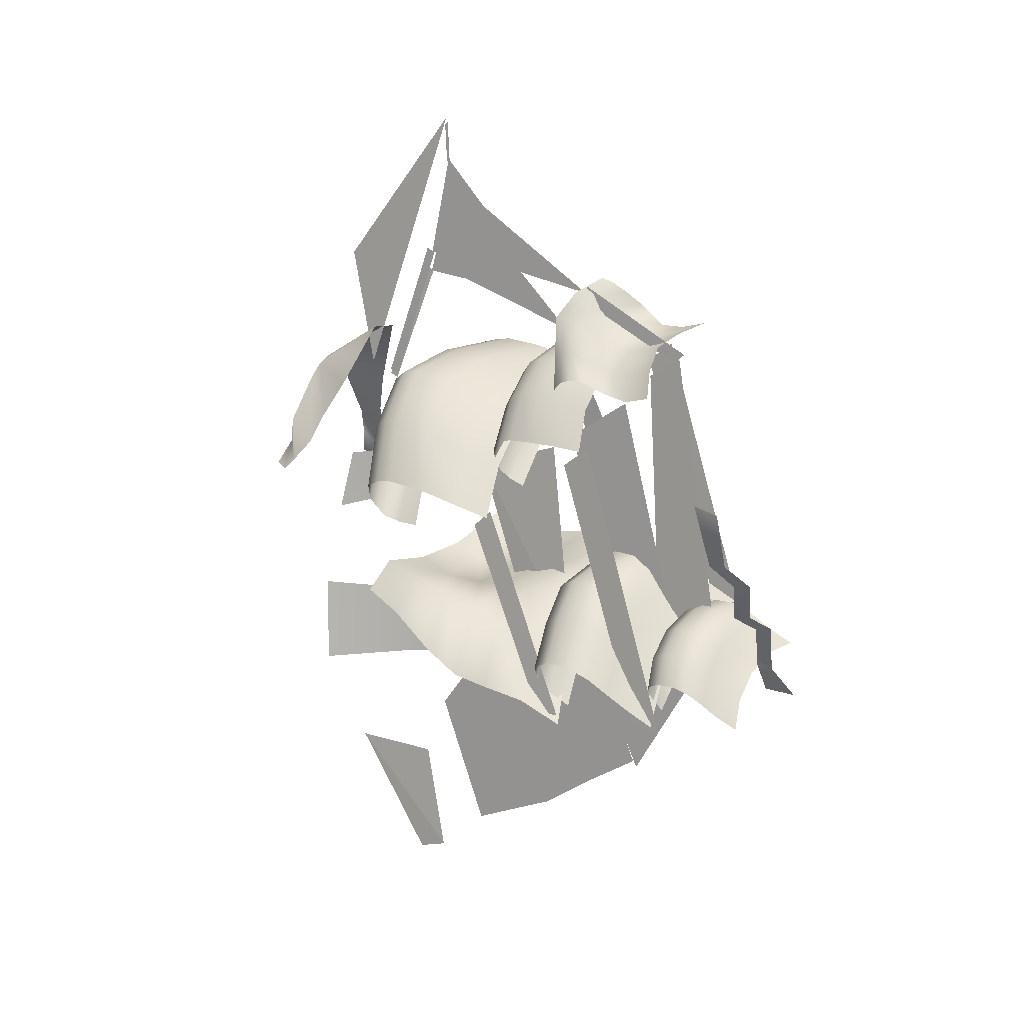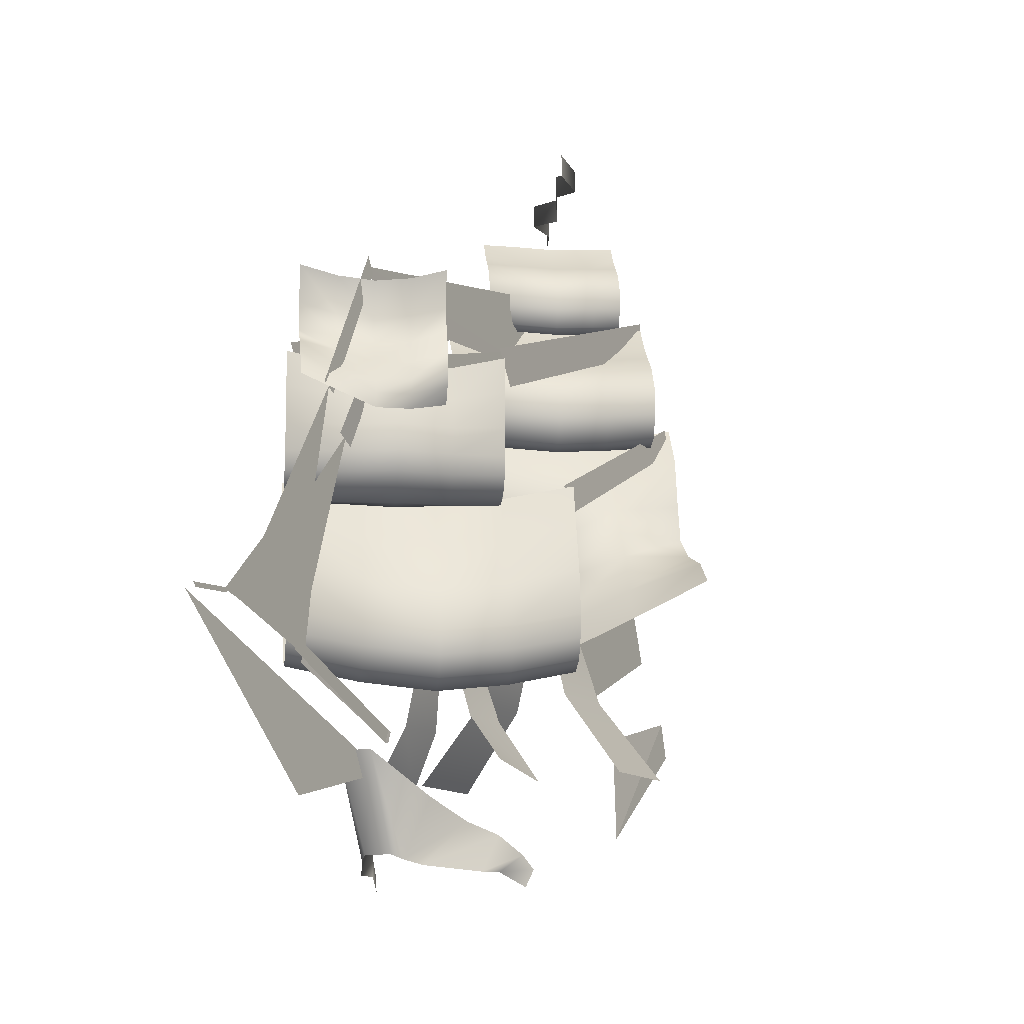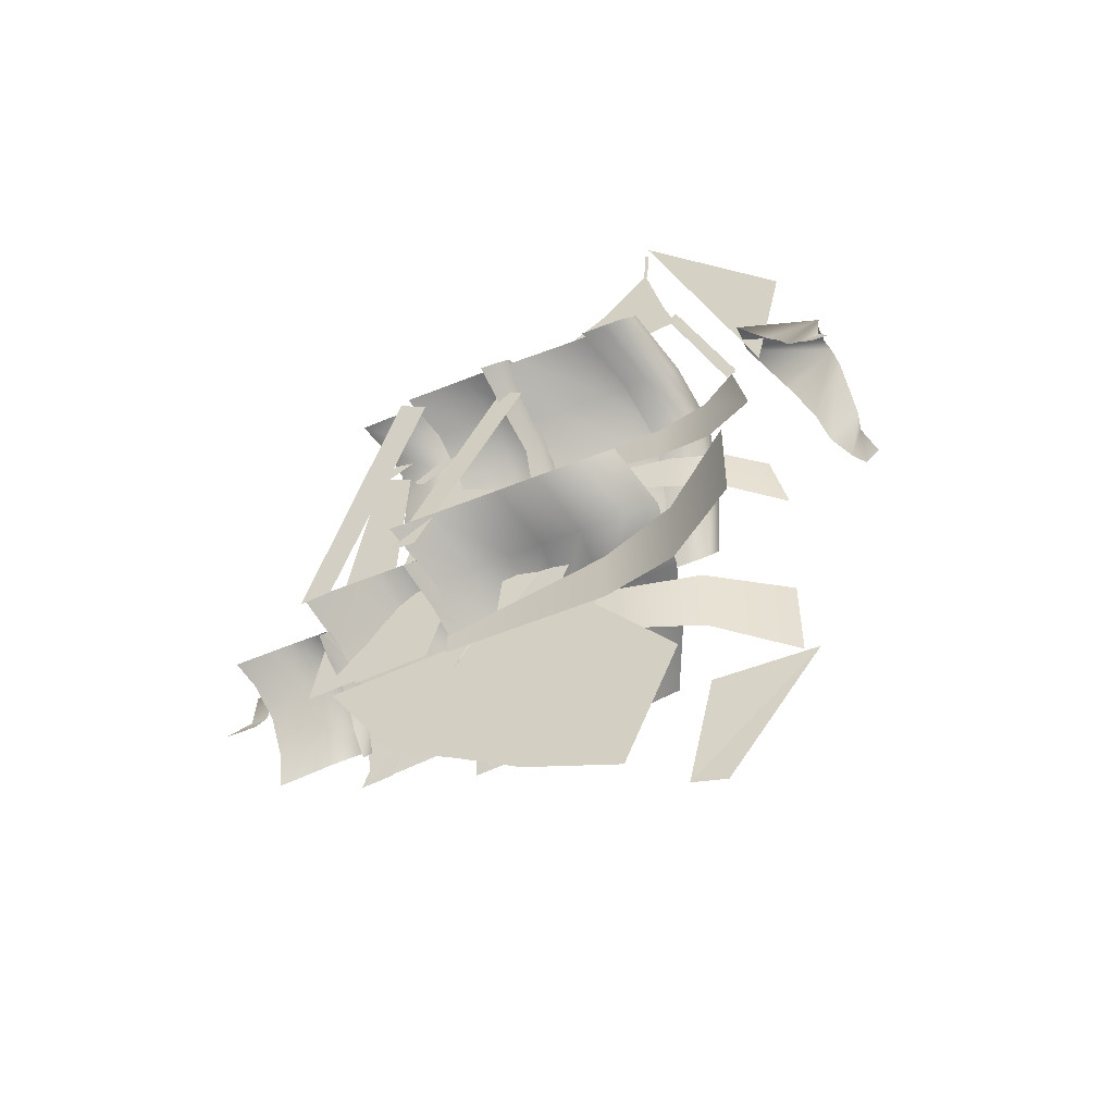
<metadata>
{"format":"obj","ext":"obj","renderer":"f3d","projection":"perspective","resolution":1024,"background":"white","views":[{"elev":9.2,"azim":129.3,"up":"+Z"},{"elev":-12.3,"azim":27.6,"up":"+Y"},{"elev":-51.1,"azim":-65.7,"up":"+Z"}]}
</metadata>
<code>
o Sails_Plane
v 0.538 1.78 2.937
v 0.1925 1.012 3.375
v 0.2424 2.32 4
v 0.4669 0.8866 3
v 0.3134 0.9491 3.25
v 0.986 0.8463 1.841
v 0.9868 1.34 1.859
v 0.7726 1.489 2.347
v 0.9383 0.8324 2.233
v 1.172 1.089 1.518
v 1.17 0.6652 1.427
v 1.243 0.9056 1.33
v -0.2424 2.32 4
v -0.1925 1.012 3.375
v -0.5381 1.78 2.937
v -0.467 0.8866 3
v -0.3134 0.9491 3.25
v -0.986 0.8463 1.841
v -0.9869 1.34 1.859
v -0.7726 1.489 2.347
v -0.9383 0.8324 2.233
v -1.172 1.089 1.518
v -1.17 0.6652 1.427
v -1.243 0.9056 1.33
v 0.1209 7.513 -1.089
v 1.649 2.393 -0.5713
v 0.1209 7.513 -1.457
v 1.649 2.393 -1.975
v 0.3581 4.796 -0.8159
v 0.3581 4.796 -1.731
v 0.7224 3.579 -0.6936
v 0.7224 3.579 -1.853
v -0.112 6.502 4.283
v -0.1207 6.367 4.005
v -1e-06 8.324 3.325
v -0.01336 8.111 3.189
v -1e-06 5.238 -1.202
v 1e-06 3.781 -2.936
v -1e-06 6.258 -4.376
v 1e-06 4.665 -4.983
v -1e-06 9.443 -1.484
v 1e-06 7.106 -1.29
v 1e-06 8.182 -3.382
v -1e-06 7.061 4.869
v 1e-06 6.938 4.648
v -1e-06 9.072 3.807
v 1e-06 8.858 3.674
v 1.618 6.242 1.111
v 1.633 5.908 0.8403
v 1.724 7.77 -2.173
v 1.729 7.375 -2.176
v 0.313 10.76 -0.529
v 0.02097 10.79 -1.563
v 0.3479 11.06 -0.4686
v 0.005413 11.31 -1.59
v 0.2807 10.78 -1.113
v 0.2639 11.04 -1.142
v 0.846 10.68 -0.2588
v 0.8734 11 -0.2113
v 1.101 10.84 0.3013
v 1.128 11.14 0.3487
v 1.62 10.71 0.7002
v 1.633 11 0.7218
v 1.886 10.59 1.668
v 1.817 10.96 1.547
v 0.8691 10.76 -2.085
v -0.7692 10.76 -0.9383
v 1.003 10.48 -1.894
v -0.6353 10.48 -0.747
v 1.124 10.3 -1.721
v -0.5141 10.3 -0.5739
v 1.242 10.11 -1.553
v -0.3963 10.11 -0.4057
v 1.316 9.853 -1.447
v -0.3224 9.853 -0.3001
v 1.321 9.564 -1.439
v -0.3168 9.564 -0.2922
v 1.254 9.307 -1.535
v -0.3838 9.307 -0.3879
v 1.161 9.243 -1.668
v -0.477 9.243 -0.521
v 1.039 9.309 -1.842
v -0.599 9.309 -0.6952
v 0.9431 9.365 -1.98
v -0.6952 9.365 -0.8326
v 0.5005 9.114 -0.8683
v 0.2095 10.63 -1.284
v 0.3429 10.35 -1.093
v 0.4634 10.17 -0.9213
v 0.5812 9.981 -0.7531
v 0.3785 9.181 -1.043
v 0.5946 9.179 -0.7339
v 0.6555 9.725 -0.647
v 0.6619 9.435 -0.6379
v 0.2835 9.386 -1.178
v 0.7059 9.433 -1.559
v 1.084 9.482 -1.018
v 1.078 9.772 -1.027
v 1.017 9.226 -1.114
v 0.801 9.228 -1.423
v 1.004 10.03 -1.133
v 0.8859 10.22 -1.302
v 0.7653 10.4 -1.474
v 0.6319 10.68 -1.664
v 0.923 9.161 -1.249
v -0.2184 9.433 -0.9114
v 0.16 9.482 -0.371
v 0.1536 9.772 -0.3801
v 0.09273 9.226 -0.467
v -0.1234 9.228 -0.7756
v 0.07933 10.03 -0.4862
v -0.03847 10.22 -0.6544
v -0.159 10.4 -0.8266
v -0.2924 10.68 -1.017
v -0.001299 9.161 -0.6013
v 1.315 9.408 -2.184
v -1.142 9.408 -0.4631
v 1.511 9.033 -1.905
v -0.9467 9.033 -0.1842
v 1.67 8.786 -1.677
v -0.7872 8.786 0.04362
v 1.843 8.526 -1.43
v -0.6142 8.526 0.2907
v 1.969 8.179 -1.25
v -0.4884 8.179 0.4704
v 1.987 7.774 -1.225
v -0.4703 7.774 0.4962
v 1.879 7.426 -1.378
v -0.578 7.426 0.3423
v 1.732 7.361 -1.59
v -0.7259 7.361 0.1311
v 1.544 7.48 -1.857
v -0.913 7.48 -0.1361
v 1.396 7.762 -2.069
v -1.062 7.762 -0.3484
v 0.418 7.55 -0.8504
v 1.001 7.561 -0.01765
v 0.9826 7.967 -0.04407
v 0.8954 7.213 -0.1686
v 0.5659 7.267 -0.6392
v 0.8566 8.314 -0.224
v 0.683 8.574 -0.472
v 0.5213 8.821 -0.7029
v 0.3221 9.196 -0.9873
v 0.7501 7.148 -0.3762
v -0.2957 7.631 -0.5621
v 0.2945 7.642 0.2809
v 0.276 8.048 0.2544
v 0.1879 7.294 0.1286
v -0.1461 7.348 -0.3485
v 0.1493 8.395 0.07352
v -0.02481 8.655 -0.1752
v -0.1858 8.902 -0.4051
v -0.3826 9.277 -0.6861
v 0.04067 7.23 -0.08168
v 0.933 7.631 -1.422
v 1.523 7.642 -0.5795
v 1.505 8.048 -0.606
v 1.417 7.294 -0.7317
v 1.083 7.348 -1.209
v 1.378 8.395 -0.7868
v 1.204 8.655 -1.036
v 1.043 8.902 -1.265
v 0.8462 9.277 -1.546
v 1.269 7.23 -0.942
v 1.71 7.786 -2.328
v -1.566 7.759 -0.03311
v 1.966 7.203 -1.963
v -1.375 7.221 0.2398
v 2.07 6.453 -1.814
v -1.273 6.639 0.3854
v 2.164 5.916 -1.681
v -1.279 6.089 0.376
v 2.48 5.564 -1.229
v -1.333 5.407 0.2997
v 2.962 5.294 -0.54
v -1.311 4.661 0.3303
v 3.237 4.956 -0.1484
v -1.129 4.199 0.5908
v 0.659 4.468 -0.3426
v 0.6207 5.166 -0.3973
v 0.868 4.024 -0.04414
v 0.659 6.311 -0.3425
v 0.653 5.787 -0.3512
v 0.5476 6.877 -0.5017
v 0.3535 7.408 -0.7789
v 2.047 4.911 -0.1039
v 1.862 5.477 -0.368
v 2.219 4.46 0.1415
v 1.478 6.303 -0.917
v 1.651 5.899 -0.6687
v 1.31 6.899 -1.156
v 1.083 7.492 -1.481
v -0.4974 4.304 -0.2506
v -0.4969 5.049 -0.2499
v -0.2924 3.857 0.04207
v -0.3189 6.334 0.004326
v -0.3927 5.75 -0.1011
v -0.3847 6.932 -0.08966
v -0.5762 7.471 -0.3632
v 1.713 6.245 1.006
v -1.563 6.245 3.3
v 1.837 5.667 1.182
v -1.44 5.667 3.476
v 1.993 4.958 1.405
v -1.284 4.958 3.7
v 2.059 4.332 1.5
v -1.217 4.332 3.794
v 2.036 4.015 1.467
v -1.241 4.015 3.761
v 1.956 3.73 1.352
v -1.321 3.73 3.647
v 1.769 3.601 1.086
v -1.507 3.601 3.38
v 1.552 3.736 0.776
v -1.724 3.736 3.07
v 1.486 4.058 0.6809
v -1.791 4.058 2.975
v 1.474 4.409 0.6635
v -1.803 4.409 2.958
v 0.2252 4.004 2.368
v 0.7617 3.324 3.134
v 0.8618 3.609 3.277
v 0.5539 3.196 2.837
v 0.2431 3.652 2.393
v 0.885 3.926 3.31
v 0.7764 4.552 3.155
v 0.5489 5.261 2.83
v 0.3273 5.839 2.513
v 0.3159 3.33 2.497
v 0.8938 4.142 1.579
v 1.437 3.462 2.355
v 1.52 3.747 2.474
v 1.235 3.334 2.067
v 0.9142 3.79 1.608
v 1.543 4.064 2.507
v 1.45 4.69 2.373
v 1.183 5.399 1.992
v 1.06 5.977 1.816
v 0.9933 3.468 1.721
v -0.7445 4.142 2.726
v -0.2012 3.462 3.502
v -0.1181 3.747 3.621
v -0.4031 3.334 3.214
v -0.7241 3.79 2.755
v -0.09493 4.064 3.654
v -0.1883 4.69 3.521
v -0.4552 5.399 3.139
v -0.5787 5.977 2.963
v -0.645 3.468 2.868
v 1.262 7.861 2.227
v -1.195 7.861 3.948
v 1.299 7.355 2.28
v -1.158 7.355 4.001
v 1.319 6.848 2.308
v -1.139 6.848 4.029
v 1.325 6.441 2.317
v -1.132 6.441 4.038
v 1.287 6.187 2.263
v -1.17 6.187 3.983
v 1.187 5.975 2.12
v -1.271 5.975 3.84
v 1.034 5.863 1.902
v -1.423 5.863 3.622
v 0.8966 5.883 1.705
v -1.561 5.883 3.426
v 0.7977 6.011 1.564
v -1.66 6.011 3.285
v 0.7145 6.225 1.445
v -1.743 6.225 3.166
v -0.3432 6.058 2.55
v 0.2437 5.881 3.388
v 0.3551 6.093 3.547
v 0.07309 5.759 3.144
v -0.2396 5.856 2.698
v 0.4101 6.358 3.625
v 0.4128 6.725 3.629
v 0.3608 7.134 3.555
v 0.2708 7.6 3.426
v -0.09571 5.761 2.903
v 0.2107 6.165 2.033
v 0.7608 5.889 2.819
v 0.8671 6.097 2.97
v 0.597 5.784 2.585
v 0.3089 5.956 2.173
v 0.9196 6.36 3.045
v 0.9188 6.726 3.044
v 0.8465 7.152 2.941
v 0.7887 7.628 2.859
v 0.435 5.819 2.353
v -1.018 6.165 2.894
v -0.468 5.889 3.679
v -0.3617 6.097 3.831
v -0.6317 5.784 3.445
v -0.9198 5.956 3.034
v -0.3091 6.36 3.906
v -0.3099 6.726 3.905
v -0.3822 7.152 3.802
v -0.44 7.628 3.719
v -0.7937 5.819 3.214
v 0.8511 8.937 3.142
v -0.7872 8.937 4.289
v 0.7879 8.442 3.052
v -0.8508 8.442 4.199
v 0.8738 8.052 3.175
v -0.8339 8.033 4.223
v 0.9919 7.724 3.343
v -0.5776 7.76 4.589
v 1.01 7.464 3.369
v -0.4398 7.556 4.786
v 0.9675 7.238 3.308
v -0.3341 7.359 4.937
v 0.8672 7.022 3.165
v -0.2789 7.168 5.015
v 0.4745 6.966 4.348
v 0.3947 7.21 4.234
v 0.4803 6.762 4.356
v 0.1758 7.751 3.921
v 0.3048 7.466 4.105
v 0.1084 8.139 3.825
v 0.1778 8.665 3.924
v 0.6842 7.053 3.776
v 0.6607 7.275 3.742
v 0.6419 6.869 3.715
v 0.5206 7.856 3.542
v 0.602 7.538 3.658
v 0.4665 8.249 3.465
v 0.5286 8.751 3.553
v 0.1079 7.129 4.696
v -0.03402 7.367 4.493
v 0.1601 6.931 4.771
v -0.2329 7.877 4.209
v -0.1245 7.616 4.364
v -0.3543 8.247 4.036
v -0.2905 8.751 4.127
v -0.1195 3.964 6.753
v -0.1195 6.517 4.117
v -0.1195 3.418 5.052
v -0.1195 4.777 5.759
v -0.1195 4.269 4.917
v 1e-06 3.941 7.044
v -1e-06 7.025 4.759
v 1e-06 3.538 5.388
v 0 4.747 6.215
v 0 4.366 5.351
v -1e-06 7.076 -1.377
v 1e-06 4.945 -1.187
v -1e-06 8.115 -3.29
v 0 6.184 -4.41
v -0 6.052 -1.34
v -1e-06 7.19 -3.807
v -1e-06 7.636 -2.24
v 1e-06 5.621 -2.622
v -0 6.694 -2.45
v -0 3.922 7.699
v 0 3.863 7.645
v -0 3.963 7.005
v 0 3.901 7.002
v -0.1222 3.454 5.046
v -0.1272 3.317 5.128
v -0.00254 2.65 3.072
v -0.006139 2.489 3.132
v -0 3.583 5.376
v 0 3.428 5.468
v -0 2.674 3.139
v 0 2.492 3.207
v -0.06204 3.835 7.773
v 0.02565 1.608 5.353
v 0.03271 2.085 3.34
v -1e-06 7.876 2.925
v 1e-06 6.765 2.301
v -1e-06 9.066 -1.364
v 1e-06 7.856 -1.287
v -0.05138 6.304 2.047
v 0.0227 4.746 1.646
v 0.01327 6.737 -1.327
v 0.01998 5.802 -1.134
v 0.1253 5.795 2.047
v 0.9341 2.383 1.727
v 0.1253 5.844 1.783
v 1.019 2.153 0.7315
v 0.2986 3.807 1.88
v 0.2986 3.929 1.223
v 0.5157 2.996 1.812
v 0.5157 2.991 0.9648
v -0.06362 7.467 -1.089
v -1.592 2.347 -0.5713
v -0.06362 7.467 -1.457
v -1.592 2.347 -1.975
v -0.3008 4.75 -0.8159
v -0.3008 4.75 -1.731
v -0.6651 3.534 -0.6936
v -0.6651 3.534 -1.853
v -0.1079 5.703 2.047
v -0.9166 2.292 1.727
v -0.1079 5.753 1.783
v -1.002 2.061 0.7315
v -0.2812 3.715 1.88
v -0.2812 3.838 1.223
v -0.4982 2.905 1.812
v -0.4982 2.9 0.9648
v 1.286 9.019 -2.202
v 1.288 9.54 -2.254
v 1.219 7.519 1.971
v 1.215 7.998 2.28
v -1.135 8.972 -0.4618
v -1.136 9.475 -0.5132
v -1.18 7.529 3.577
v -1.184 7.993 3.874
v -1.347 7.436 -0.2894
v -1.35 7.868 -0.2782
v -1.154 5.778 2.966
v -1.141 6.138 3.267
v -0.03479 8.947 3.745
v -0.03479 8.368 3.421
v -1e-06 9.864 -1.364
v 1e-06 8.654 -1.287
v -0.05138 3.307 -3.96
v 0.0227 1.743 -3.906
v 0.01327 3.747 -5.703
v 0.01998 3.204 -5.85
f 49 51 50
f 355 356 358
f 360 362 361
f 364 366 365
f 367 368 369
f 371 373 372
f 375 377 376
f 404 402 403
f 408 406 407
f 412 410 411
f 414 415 417
f 419 421 420
f 48 49 50
f 357 355 358
f 359 360 361
f 363 364 365
f 370 371 372
f 374 375 376
f 405 404 403
f 409 408 407
f 413 412 411
f 416 414 417
f 418 419 420
f 34 36 35
f 37 38 40
f 45 47 46
f 41 42 43
f 33 34 35
f 39 37 40
f 44 45 46
f 6 11 12
f 9 6 10
f 7 8 4
f 3 13 14
f 8 1 5
f 5 1 3
f 18 22 24
f 21 19 22
f 16 20 19
f 17 15 20
f 13 15 17
f 26 28 32
f 29 30 27
f 31 32 30
f 56 53 55
f 54 52 56
f 52 54 59
f 58 59 61
f 61 63 62
f 63 65 64
f 103 68 66
f 102 70 68
f 101 72 70
f 98 74 72
f 97 76 74
f 97 99 78
f 99 105 80
f 105 100 82
f 100 96 84
f 106 95 91
f 110 91 86
f 115 86 92
f 107 109 92
f 108 107 94
f 111 108 93
f 112 111 90
f 113 112 89
f 114 113 88
f 67 69 113
f 69 71 112
f 71 73 111
f 73 75 108
f 75 77 107
f 79 109 107
f 81 115 109
f 83 110 115
f 85 106 110
f 88 103 104
f 89 102 103
f 90 101 102
f 93 98 101
f 94 97 98
f 92 99 97
f 92 86 105
f 86 91 100
f 91 95 96
f 163 118 116
f 162 120 118
f 161 122 120
f 158 124 122
f 157 126 124
f 157 159 128
f 159 165 130
f 165 160 132
f 160 156 134
f 154 153 143
f 153 152 142
f 152 151 141
f 151 148 138
f 148 147 137
f 149 139 137
f 155 145 139
f 150 140 145
f 146 136 140
f 117 119 153
f 119 121 152
f 121 123 151
f 123 125 148
f 125 127 147
f 129 149 147
f 131 155 149
f 133 150 155
f 135 146 150
f 143 163 164
f 142 162 163
f 141 161 162
f 138 158 161
f 137 157 158
f 137 139 159
f 139 145 165
f 145 140 160
f 140 136 156
f 192 168 166
f 190 170 168
f 191 172 170
f 188 174 172
f 187 176 174
f 189 178 176
f 200 199 185
f 199 197 183
f 198 184 183
f 195 181 184
f 194 180 181
f 194 196 182
f 185 192 193
f 183 190 192
f 184 191 190
f 181 188 191
f 180 187 188
f 180 182 189
f 167 169 199
f 169 171 197
f 171 173 198
f 173 175 195
f 175 177 194
f 177 179 196
f 238 203 201
f 237 205 203
f 236 207 205
f 233 209 207
f 232 211 209
f 232 234 213
f 234 240 215
f 240 235 217
f 235 231 219
f 249 248 228
f 248 247 227
f 247 246 226
f 246 243 223
f 242 222 223
f 244 224 222
f 250 230 224
f 245 225 230
f 241 221 225
f 228 238 239
f 227 237 238
f 226 236 237
f 223 233 236
f 223 222 232
f 222 224 234
f 224 230 240
f 230 225 235
f 225 221 231
f 202 204 248
f 204 206 247
f 206 208 246
f 208 210 243
f 210 212 242
f 214 244 242
f 216 250 244
f 218 245 250
f 220 241 245
f 288 253 251
f 287 255 253
f 286 257 255
f 286 283 259
f 283 282 261
f 282 284 263
f 284 290 265
f 290 285 267
f 285 281 269
f 299 298 278
f 298 297 277
f 297 296 276
f 293 273 276
f 292 272 273
f 294 274 272
f 300 280 274
f 295 275 280
f 291 271 275
f 278 288 289
f 277 287 288
f 276 286 287
f 276 273 283
f 273 272 282
f 272 274 284
f 274 280 290
f 280 275 285
f 275 271 281
f 252 254 298
f 254 256 297
f 256 258 296
f 260 293 296
f 262 292 293
f 264 294 292
f 266 300 294
f 268 295 300
f 270 291 295
f 327 303 301
f 325 305 303
f 326 307 305
f 323 309 307
f 322 311 309
f 324 313 311
f 335 334 320
f 334 332 318
f 332 333 319
f 333 330 316
f 330 329 315
f 329 331 317
f 320 327 328
f 318 325 327
f 319 326 325
f 316 323 326
f 315 322 323
f 317 324 322
f 302 304 334
f 304 306 332
f 306 308 333
f 308 310 330
f 310 312 329
f 312 314 331
f 336 338 340
f 337 339 340
f 341 343 345
f 342 344 345
f 354 353 349
f 354 351 348
f 347 353 354
f 350 354 352
f 384 379 381
f 382 383 380
f 382 384 385
f 387 389 393
f 390 391 388
f 392 393 391
f 400 395 397
f 398 399 396
f 398 400 401
f 10 6 12
f 7 9 10
f 9 7 4
f 2 3 14
f 4 8 5
f 2 5 3
f 23 18 24
f 18 21 22
f 21 16 19
f 16 17 20
f 14 13 17
f 31 26 32
f 25 29 27
f 29 31 30
f 57 56 55
f 57 54 56
f 58 52 59
f 60 58 61
f 60 61 62
f 62 63 64
f 104 103 66
f 103 102 68
f 102 101 70
f 101 98 72
f 98 97 74
f 76 97 78
f 78 99 80
f 80 105 82
f 82 100 84
f 110 106 91
f 115 110 86
f 109 115 92
f 94 107 92
f 93 108 94
f 90 111 93
f 89 112 90
f 88 113 89
f 87 114 88
f 114 67 113
f 113 69 112
f 112 71 111
f 111 73 108
f 108 75 107
f 77 79 107
f 79 81 109
f 81 83 115
f 83 85 110
f 87 88 104
f 88 89 103
f 89 90 102
f 90 93 101
f 93 94 98
f 94 92 97
f 99 92 105
f 105 86 100
f 100 91 96
f 164 163 116
f 163 162 118
f 162 161 120
f 161 158 122
f 158 157 124
f 126 157 128
f 128 159 130
f 130 165 132
f 132 160 134
f 144 154 143
f 143 153 142
f 142 152 141
f 141 151 138
f 138 148 137
f 147 149 137
f 149 155 139
f 155 150 145
f 150 146 140
f 154 117 153
f 153 119 152
f 152 121 151
f 151 123 148
f 148 125 147
f 127 129 147
f 129 131 149
f 131 133 155
f 133 135 150
f 144 143 164
f 143 142 163
f 142 141 162
f 141 138 161
f 138 137 158
f 157 137 159
f 159 139 165
f 165 145 160
f 160 140 156
f 193 192 166
f 192 190 168
f 190 191 170
f 191 188 172
f 188 187 174
f 187 189 176
f 186 200 185
f 185 199 183
f 197 198 183
f 198 195 184
f 195 194 181
f 180 194 182
f 186 185 193
f 185 183 192
f 183 184 190
f 184 181 191
f 181 180 188
f 187 180 189
f 200 167 199
f 199 169 197
f 197 171 198
f 198 173 195
f 195 175 194
f 194 177 196
f 239 238 201
f 238 237 203
f 237 236 205
f 236 233 207
f 233 232 209
f 211 232 213
f 213 234 215
f 215 240 217
f 217 235 219
f 229 249 228
f 228 248 227
f 227 247 226
f 226 246 223
f 243 242 223
f 242 244 222
f 244 250 224
f 250 245 230
f 245 241 225
f 229 228 239
f 228 227 238
f 227 226 237
f 226 223 236
f 233 223 232
f 232 222 234
f 234 224 240
f 240 230 235
f 235 225 231
f 249 202 248
f 248 204 247
f 247 206 246
f 246 208 243
f 243 210 242
f 212 214 242
f 214 216 244
f 216 218 250
f 218 220 245
f 289 288 251
f 288 287 253
f 287 286 255
f 257 286 259
f 259 283 261
f 261 282 263
f 263 284 265
f 265 290 267
f 267 285 269
f 279 299 278
f 278 298 277
f 277 297 276
f 296 293 276
f 293 292 273
f 292 294 272
f 294 300 274
f 300 295 280
f 295 291 275
f 279 278 289
f 278 277 288
f 277 276 287
f 286 276 283
f 283 273 282
f 282 272 284
f 284 274 290
f 290 280 285
f 285 275 281
f 299 252 298
f 298 254 297
f 297 256 296
f 258 260 296
f 260 262 293
f 262 264 292
f 264 266 294
f 266 268 300
f 268 270 295
f 328 327 301
f 327 325 303
f 325 326 305
f 326 323 307
f 323 322 309
f 322 324 311
f 321 335 320
f 320 334 318
f 318 332 319
f 319 333 316
f 316 330 315
f 315 329 317
f 321 320 328
f 320 318 327
f 318 319 325
f 319 316 326
f 316 315 323
f 315 317 322
f 335 302 334
f 334 304 332
f 332 306 333
f 333 308 330
f 330 310 329
f 329 312 331
f 339 336 340
f 344 341 345
f 351 354 349
f 352 354 348
f 350 347 354
f 346 350 352
f 385 384 381
f 378 382 380
f 383 382 385
f 392 387 393
f 386 390 388
f 390 392 391
f 401 400 397
f 394 398 396
f 399 398 401

</code>
